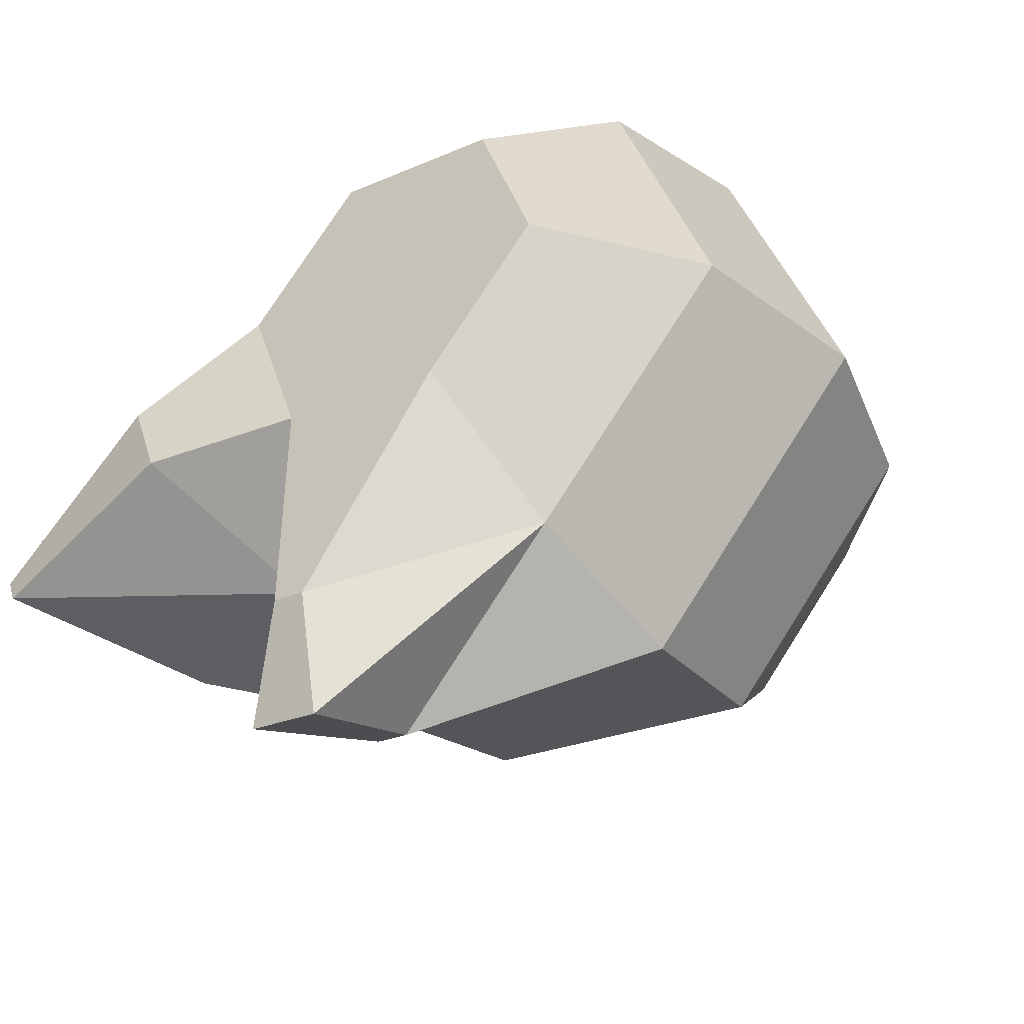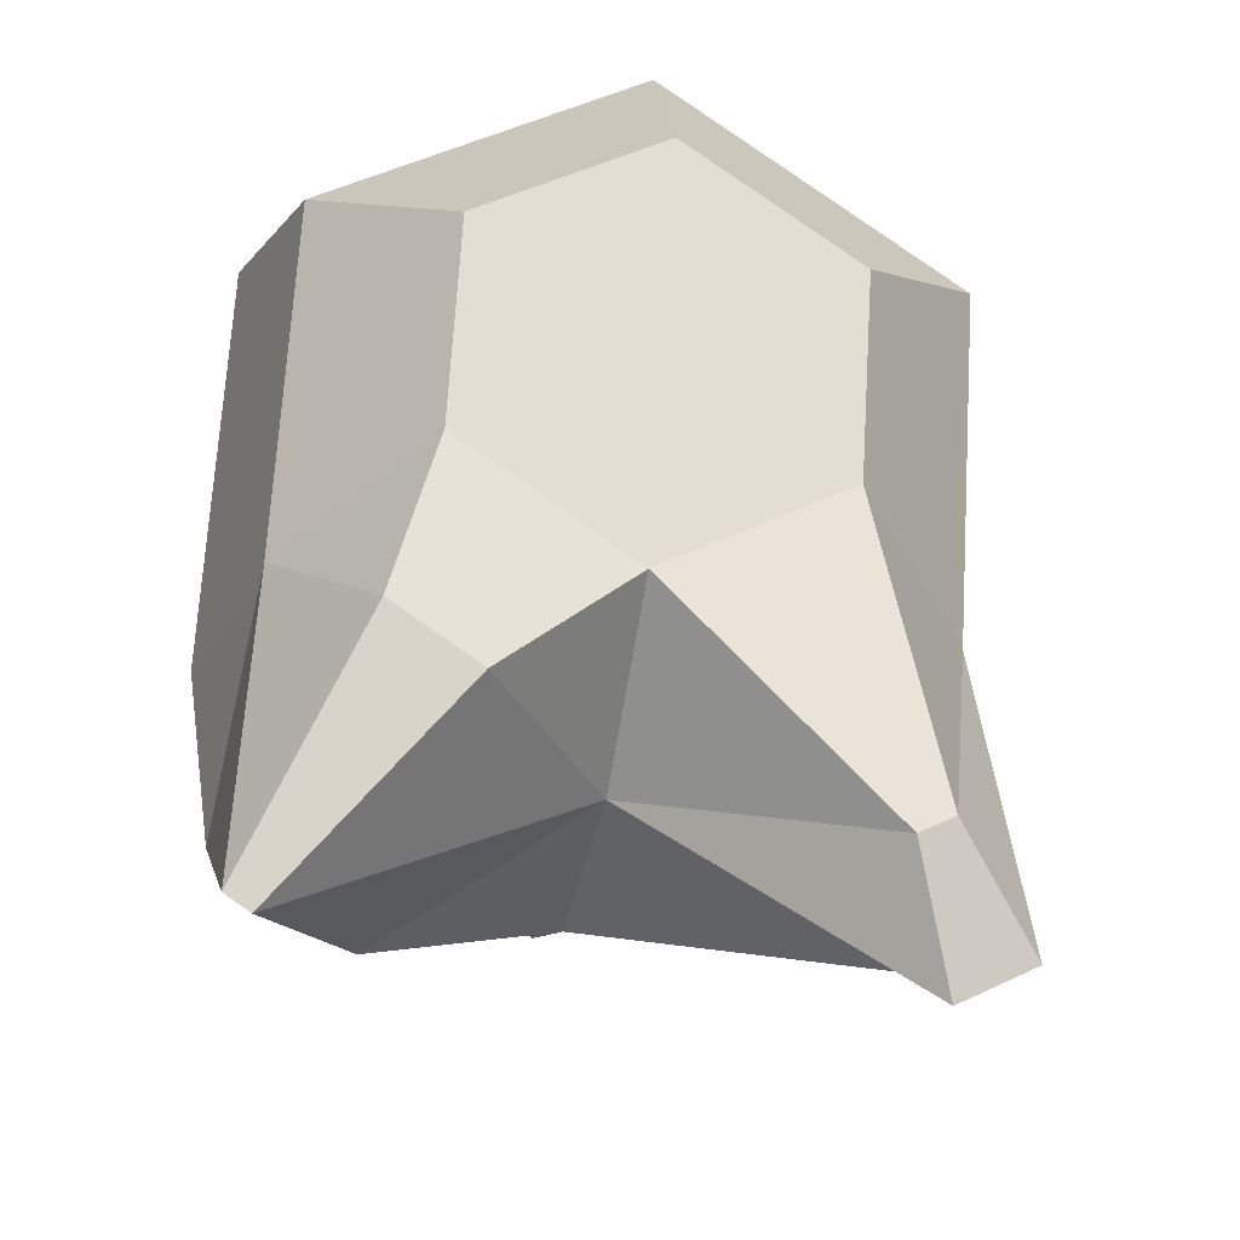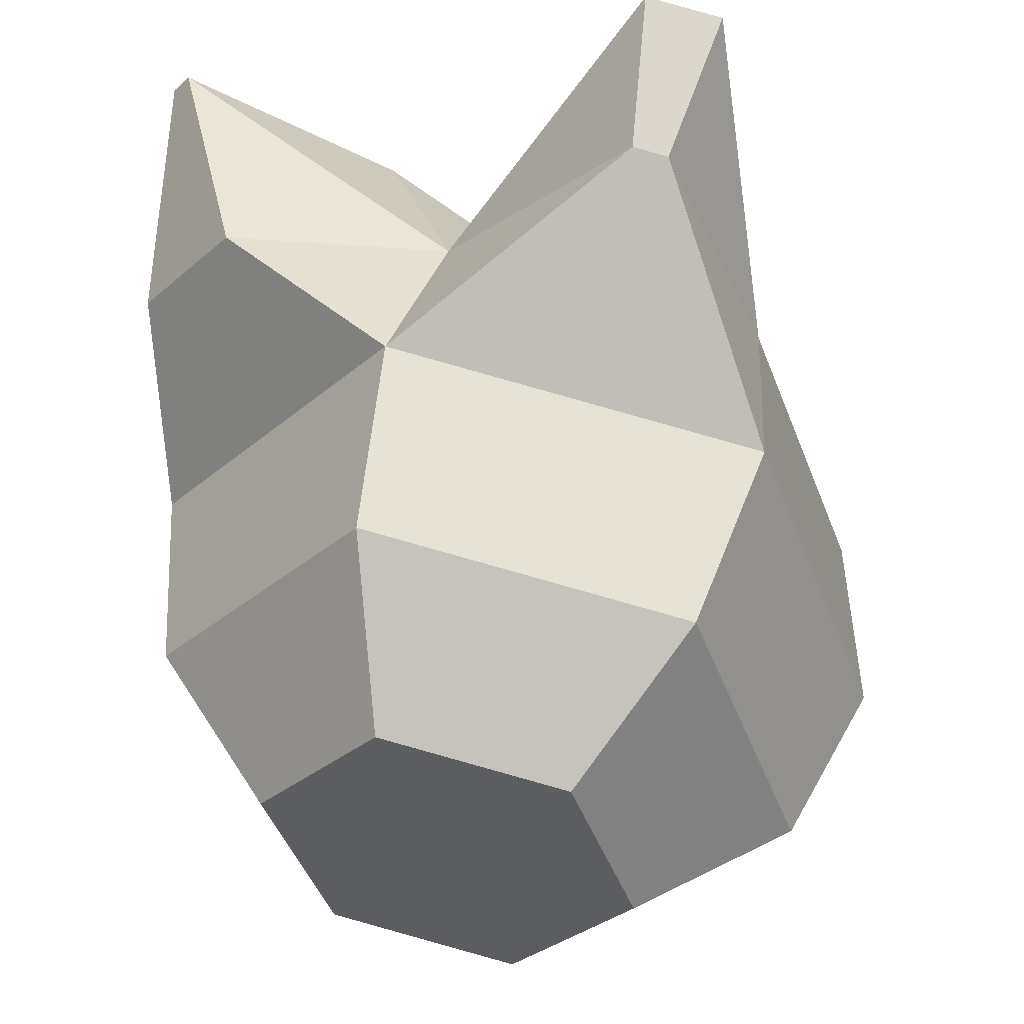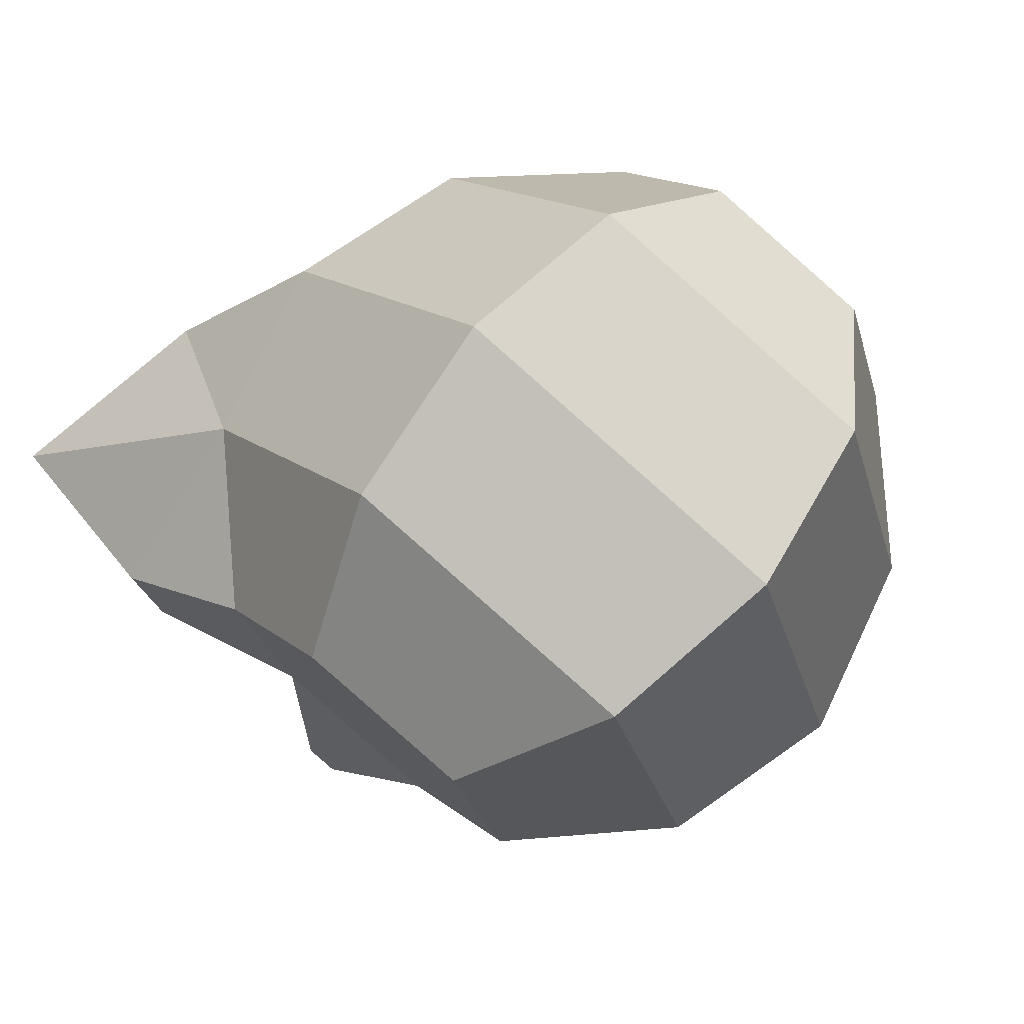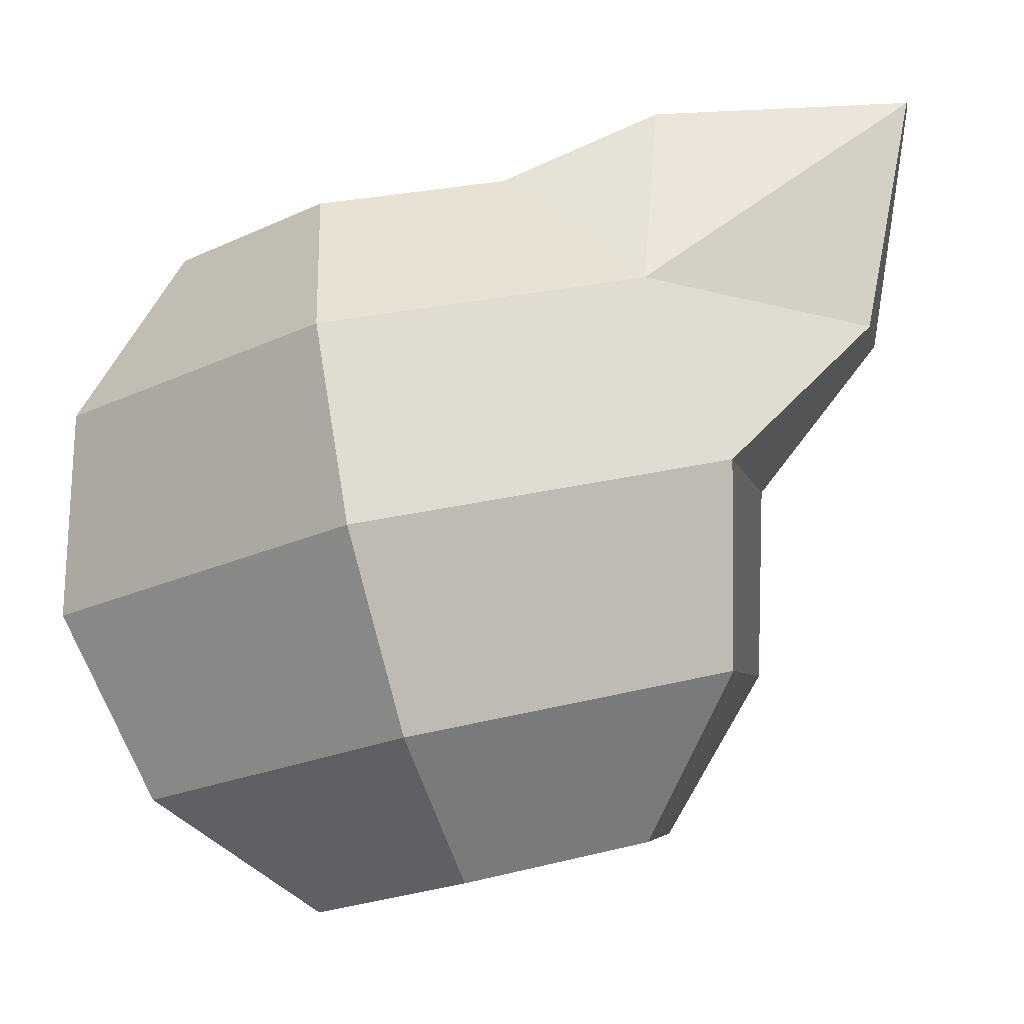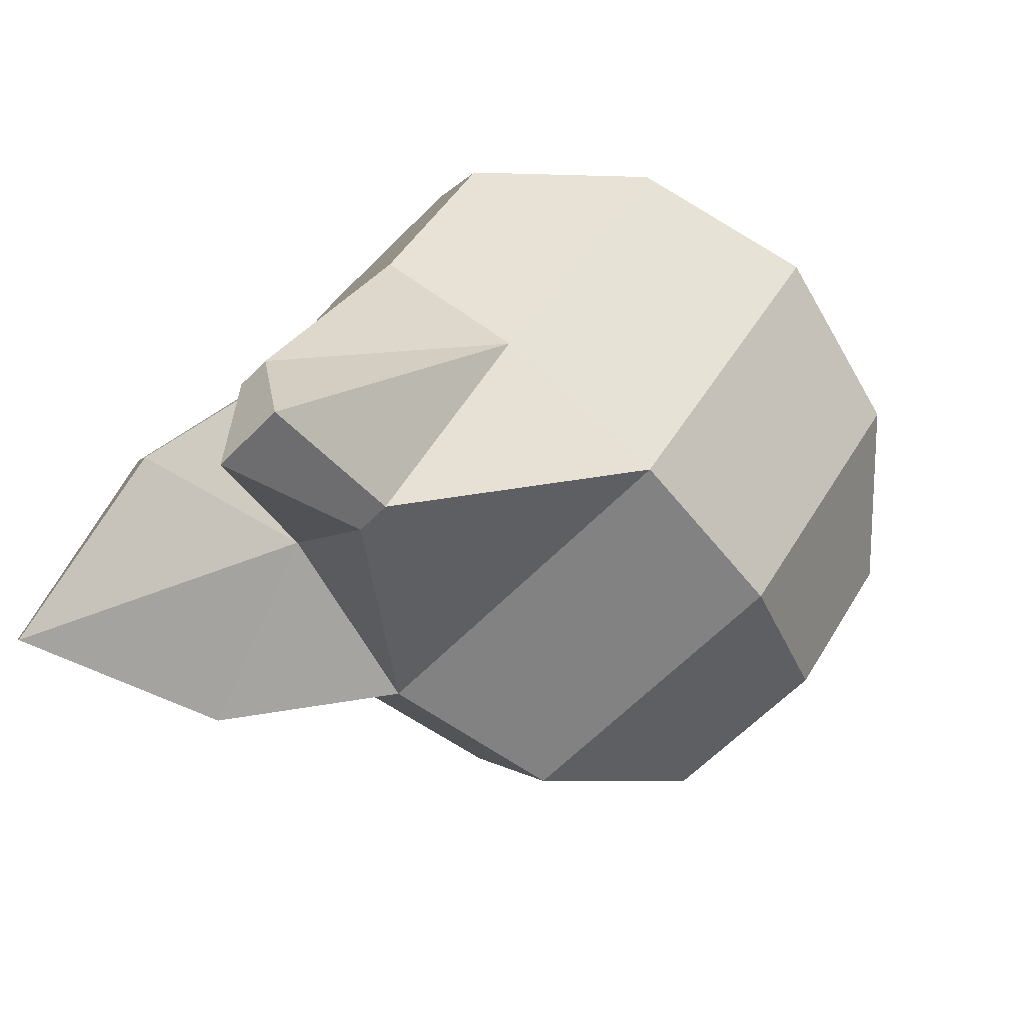
<metadata>
{"format":"obj","ext":"obj","renderer":"f3d","projection":"perspective","resolution":1024,"background":"white","views":[{"elev":-40.4,"azim":-131.1,"up":"+Z"},{"elev":76.5,"azim":144.1,"up":"+Y"},{"elev":-35.3,"azim":160.6,"up":"+Y"},{"elev":76.9,"azim":-126.6,"up":"+Z"},{"elev":-0.8,"azim":28.7,"up":"+Y"},{"elev":-76.4,"azim":-122.0,"up":"+Z"}]}
</metadata>
<code>
v 0.08313 0.5749 0.4568
v 0.07764 0.5591 0.4672
v 0.07883 0.5399 0.4707
v 0.08638 0.5222 0.4665
v 0.09828 0.511 0.4556
v 0.07683 0.5737 0.439
v 0.06674 0.5571 0.4363
v 0.06624 0.5376 0.435
v 0.07548 0.5202 0.4356
v 0.09198 0.5098 0.4378
v 0.08999 0.5437 0.4061
v 0.09605 0.5256 0.4105
v 0.1039 0.5129 0.4233
v 0.1069 0.5811 0.4279
v 0.1263 0.5522 0.4129
v 0.1275 0.5329 0.4164
v 0.122 0.5172 0.4267
v 0.1132 0.5822 0.4458
v 0.1297 0.5718 0.448
v 0.1389 0.5545 0.4486
v 0.1384 0.5349 0.4473
v 0.1283 0.5183 0.4446
v 0.1013 0.5791 0.4602
v 0.1091 0.5665 0.473
v 0.1152 0.5483 0.4775
v 0.1178 0.5296 0.4723
v 0.1164 0.5152 0.459
v 0.08871 0.5768 0.4245
v 0.0873 0.5625 0.4112
v 0.1188 0.5698 0.4171
v 0.1461 0.5901 0.4222
v 0.147 0.5903 0.4247
v 0.122 0.5887 0.4272
v 0.1414 0.5667 0.419
v 0.1251 0.5892 0.436
v 0.1462 0.5676 0.4327
v 0.1009 0.58 0.3865
v 0.1084 0.5817 0.3879
v 0.09975 0.5831 0.3989
v 0.1046 0.5659 0.3926
v 0.1032 0.5839 0.3995
v 0.1081 0.5667 0.3932
f 17 27 5
f 3 9 4
f 1 7 2
f 5 9 10
f 2 8 3
f 6 29 7
f 9 13 10
f 7 11 8
f 1 28 6
f 8 12 9
f 13 16 17
f 30 42 38
f 11 16 12
f 28 41 39
f 16 22 17
f 19 35 18
f 15 21 16
f 20 34 36
f 22 26 27
f 19 25 20
f 1 18 14
f 20 26 21
f 18 24 19
f 27 4 5
f 24 3 25
f 25 4 26
f 23 2 24
f 13 5 10
f 31 36 34
f 31 35 32
f 30 33 31
f 18 33 14
f 19 36 32
f 30 34 15
f 37 42 40
f 37 41 38
f 29 40 11
f 11 42 15
f 30 41 14
f 29 39 37
f 17 22 27
f 3 8 9
f 1 6 7
f 5 4 9
f 2 7 8
f 6 28 29
f 9 12 13
f 7 29 11
f 1 14 28
f 8 11 12
f 13 12 16
f 30 15 42
f 11 15 16
f 28 14 41
f 16 21 22
f 19 32 35
f 15 20 21
f 20 15 34
f 22 21 26
f 19 24 25
f 1 23 18
f 20 25 26
f 18 23 24
f 27 26 4
f 24 2 3
f 25 3 4
f 23 1 2
f 13 17 5
f 31 32 36
f 31 33 35
f 30 14 33
f 18 35 33
f 19 20 36
f 30 31 34
f 37 38 42
f 37 39 41
f 29 37 40
f 11 40 42
f 30 38 41
f 29 28 39

</code>
